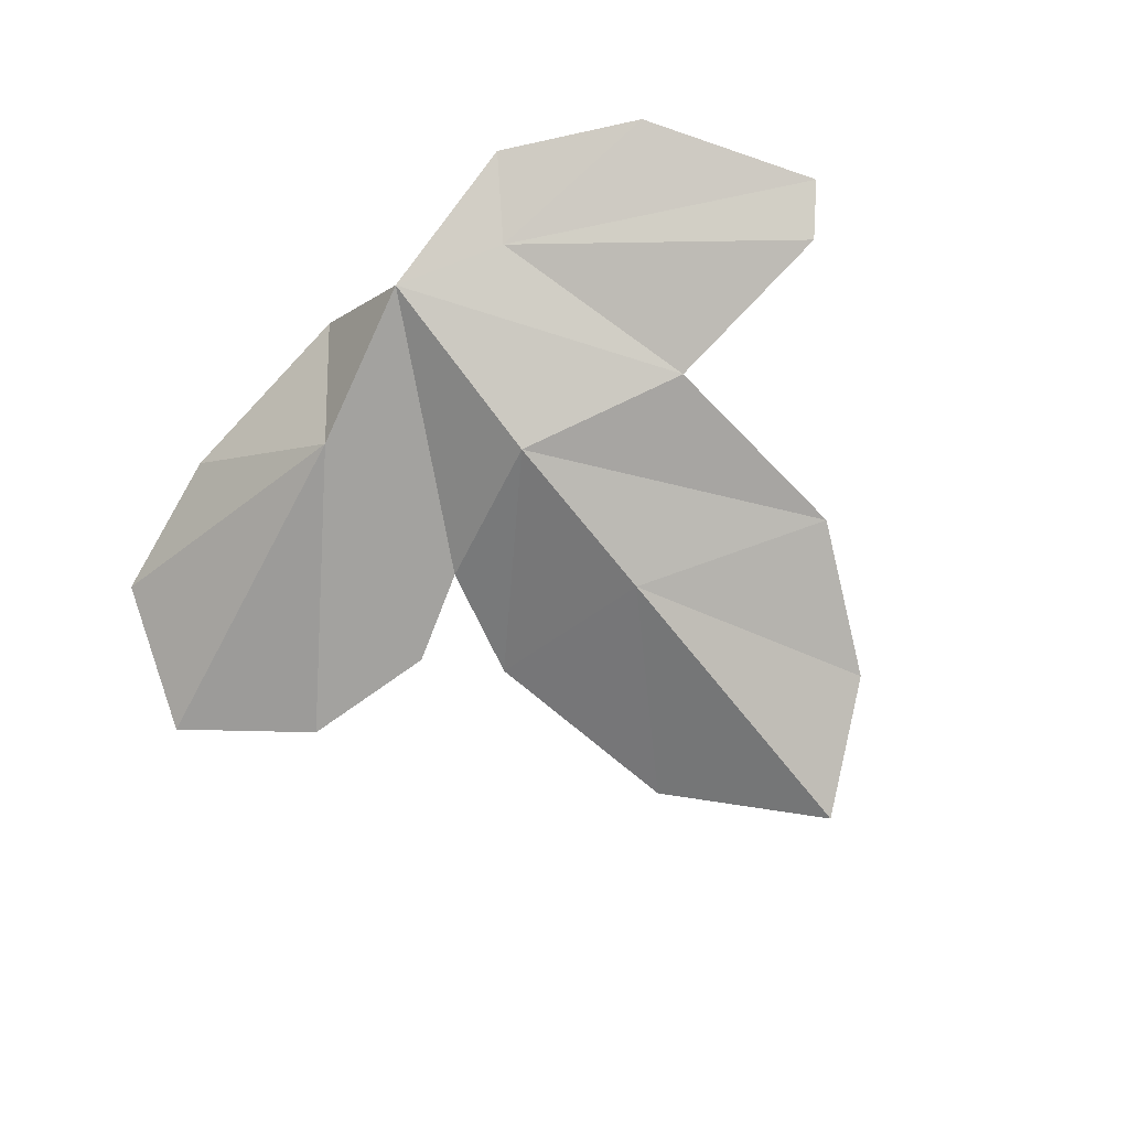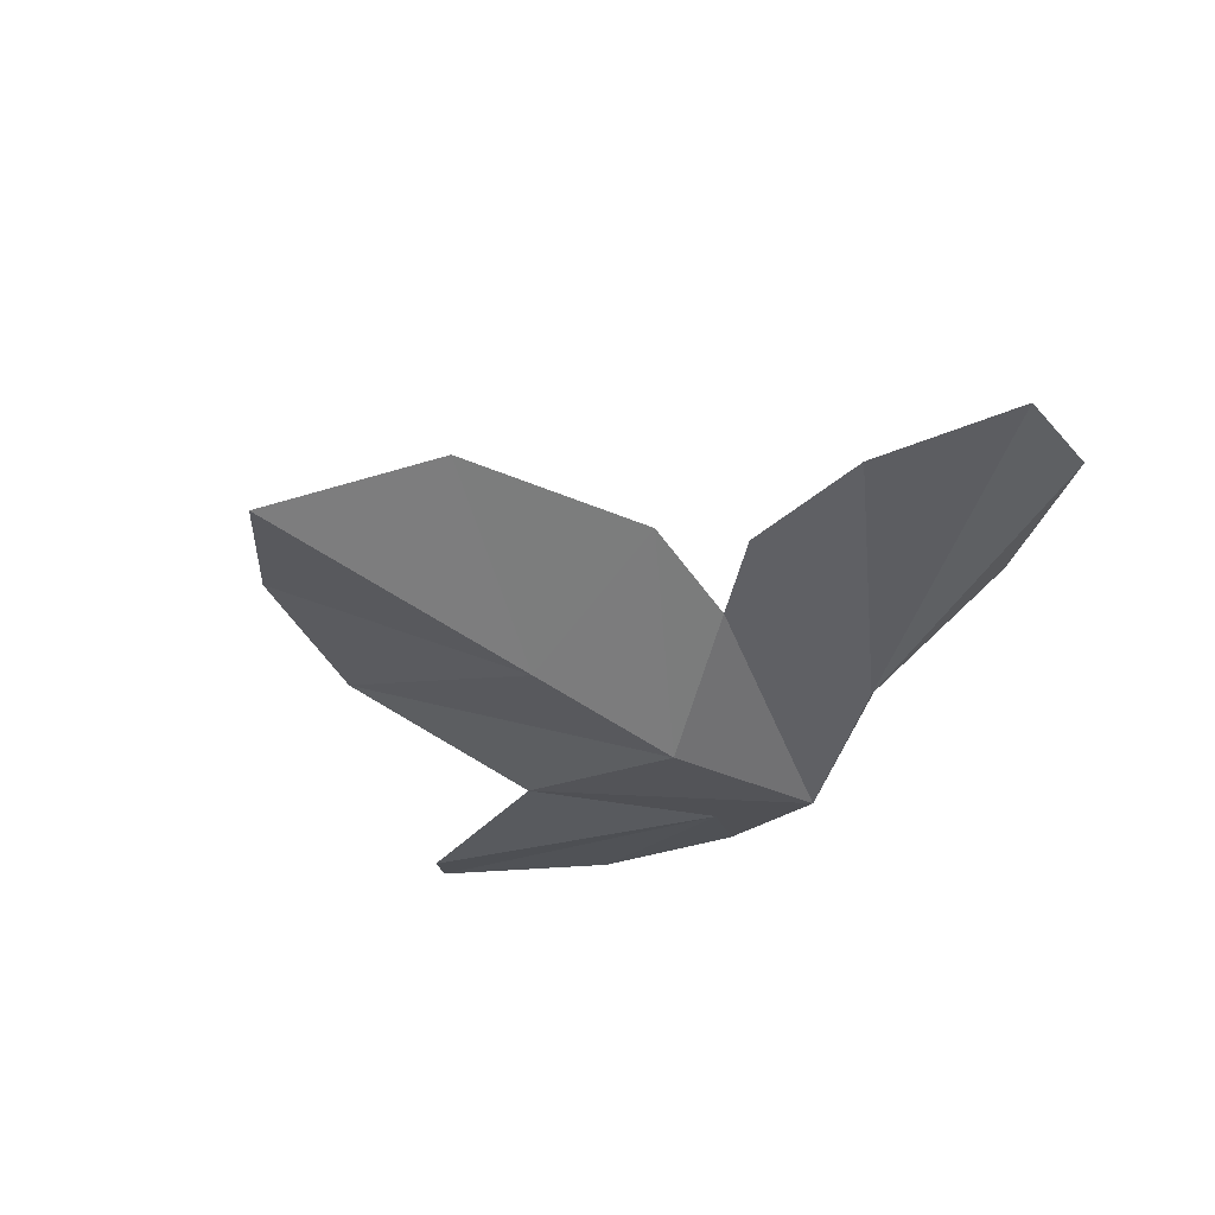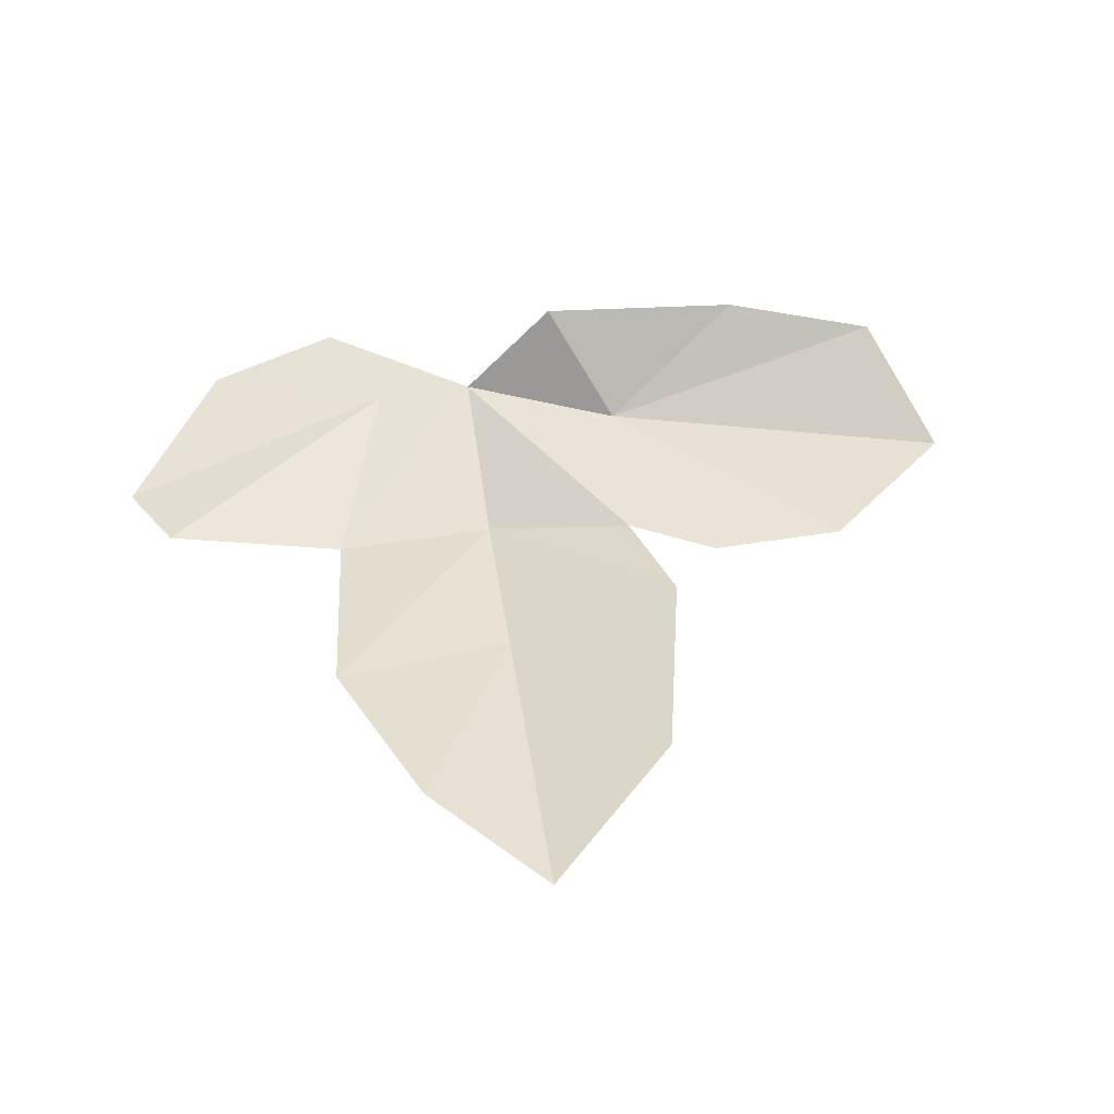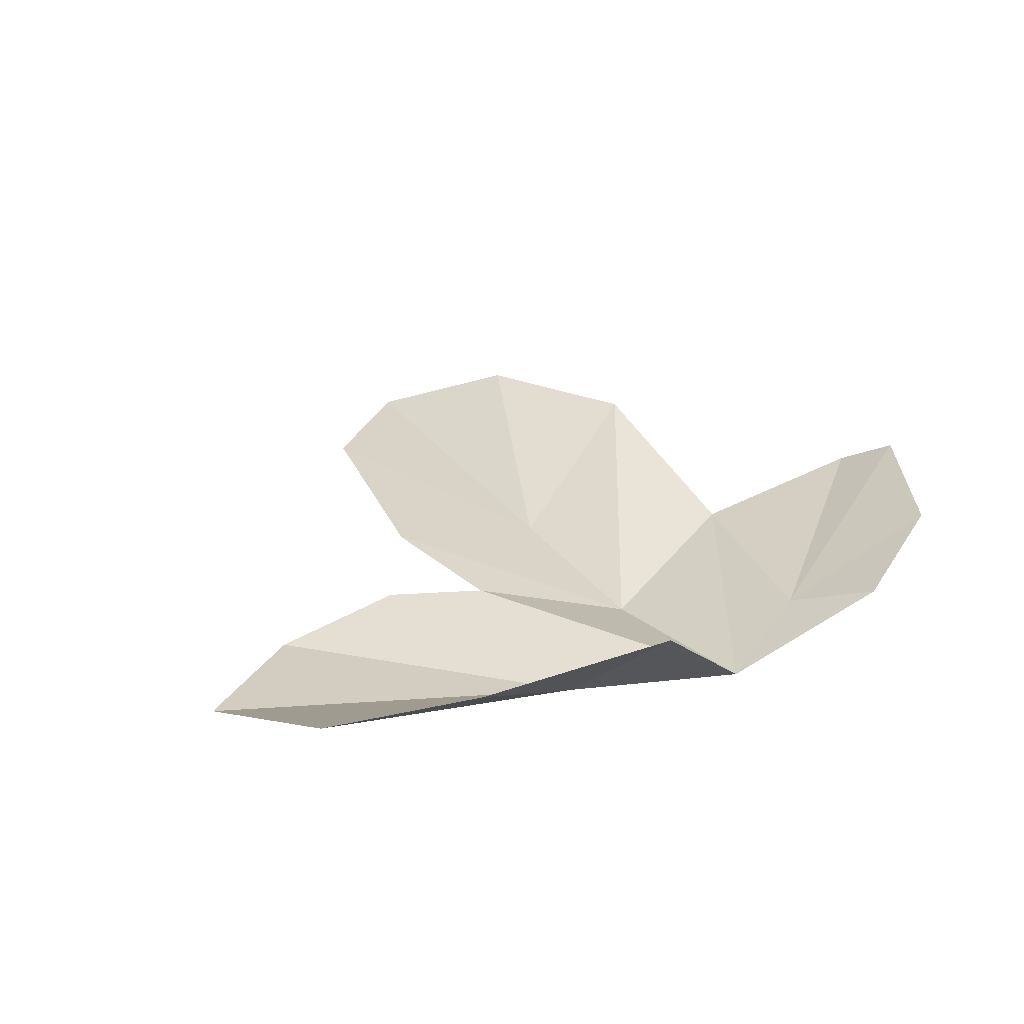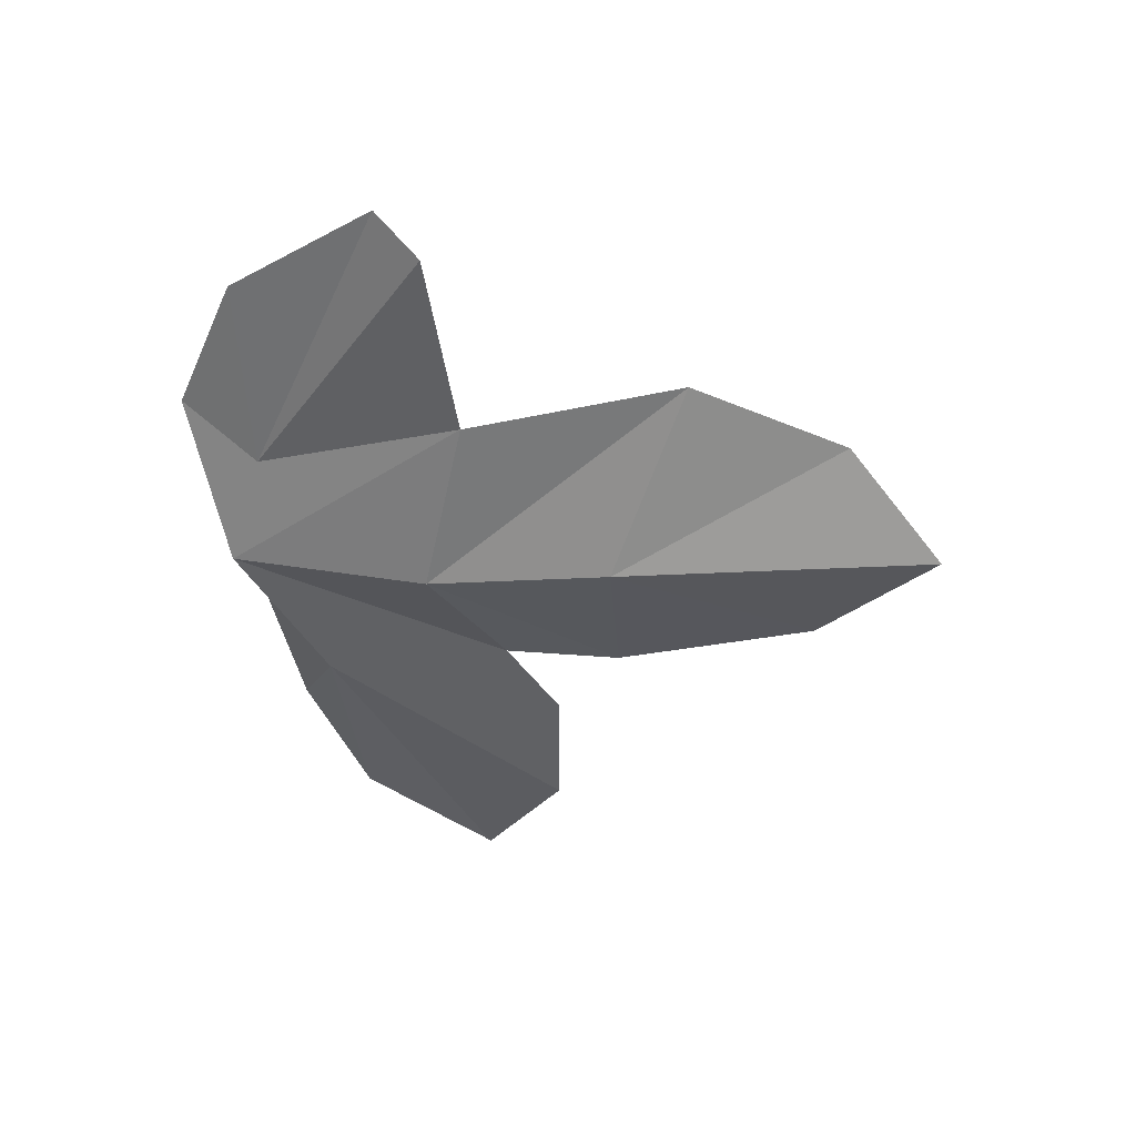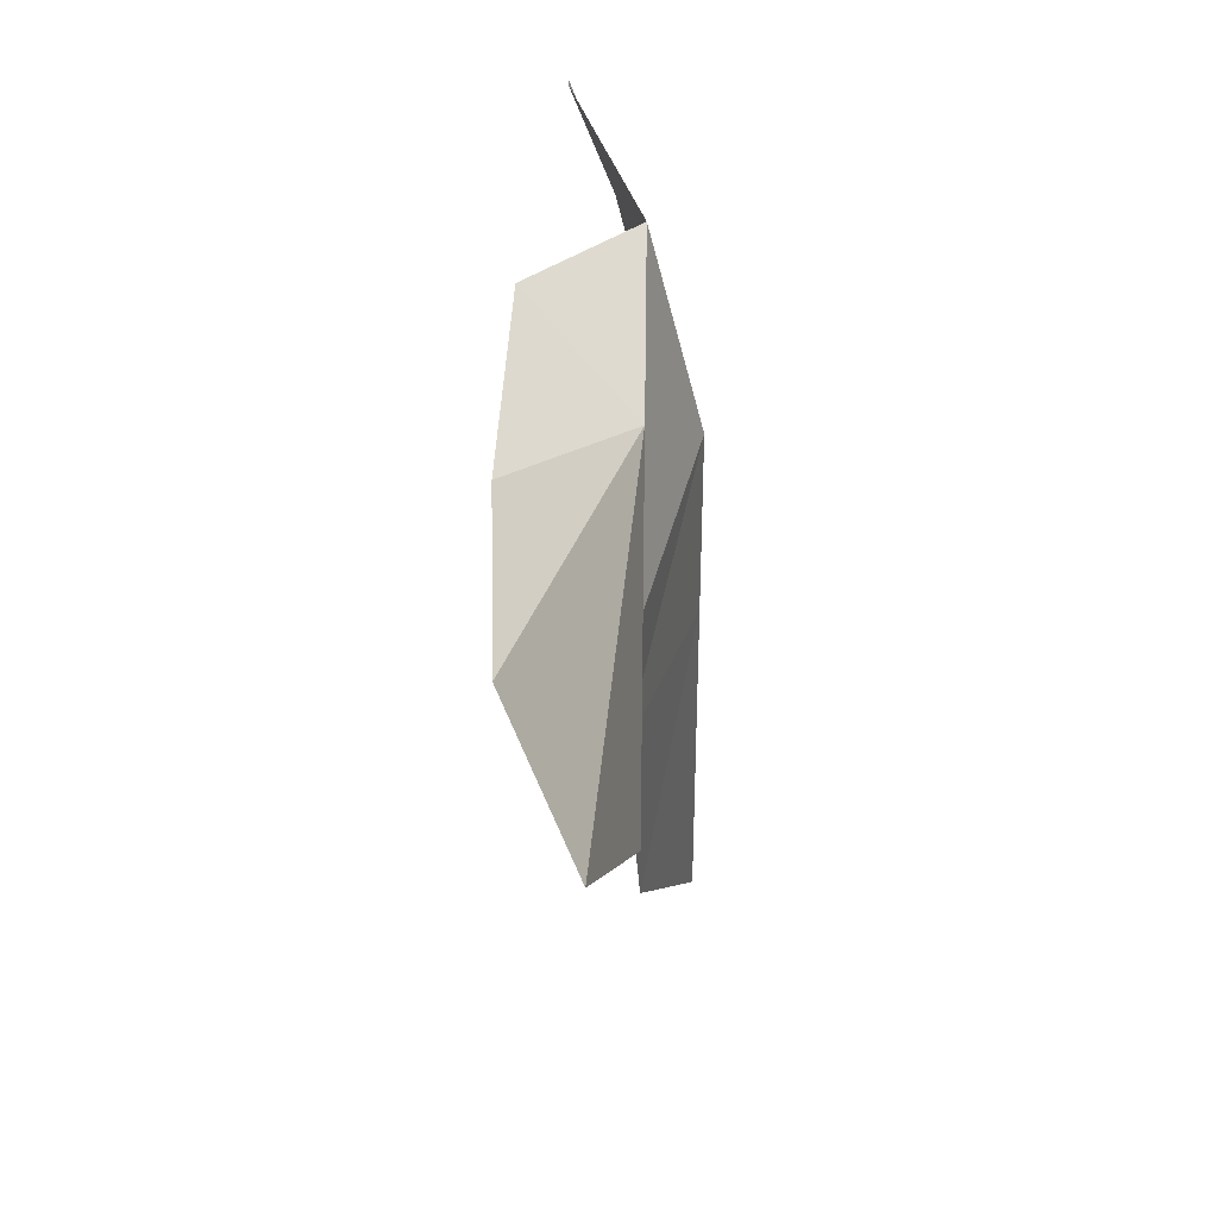
<metadata>
{"format":"obj","ext":"obj","renderer":"f3d","projection":"perspective","resolution":1024,"background":"white","views":[{"elev":-72.5,"azim":38.6,"up":"+Y"},{"elev":-43.7,"azim":-131.8,"up":"+Y"},{"elev":42.8,"azim":171.5,"up":"+Y"},{"elev":37.2,"azim":-34.5,"up":"+Y"},{"elev":-47.0,"azim":92.8,"up":"+Y"},{"elev":38.7,"azim":-89.1,"up":"+Z"}]}
</metadata>
<code>
o leaf1
v 0.9988 0.3666 0.2295
v 0.1588 0.2902 0.625
v -0.04999 0.5003 0.6323
v -0.4993 0.5179 0.568
v -0.8203 0.5044 0.4454
v -0.9227 0.3709 0.1372
v -0.6455 0.2902 -0.05207
v -0.3442 0.2902 -0.06684
v -0.1566 0.2902 0.04221
v -0.2222 0.3195 -0.2121
v -0.1271 0.2902 -0.6592
v 0.1651 0.1848 -0.9137
v 0.4097 0.2902 -0.7189
v 0.5659 0.3195 -0.3827
v 0.5247 0.26 0.09213
v 0.9183 0.3056 0.1405
v 0.7822 0.4373 0.5567
v 0.4953 0.4298 0.6998
v 0.3877 0.3454 0.5427
v 0.1622 0.1848 -0.204
v 0.1606 0.1848 0.1935
v -0.1869 0.2902 0.4526
f 19 15 2
f 6 5 22
f 12 20 13
f 15 19 16
f 9 2 21
f 2 9 22
f 16 19 1
f 17 19 18
f 18 19 2
f 1 19 17
f 13 20 14
f 14 20 21
f 21 2 15
f 15 14 21
f 10 21 20
f 21 10 9
f 11 20 12
f 20 11 10
f 22 8 7
f 22 9 8
f 22 3 2
f 3 22 4
f 22 5 4
f 7 6 22

</code>
